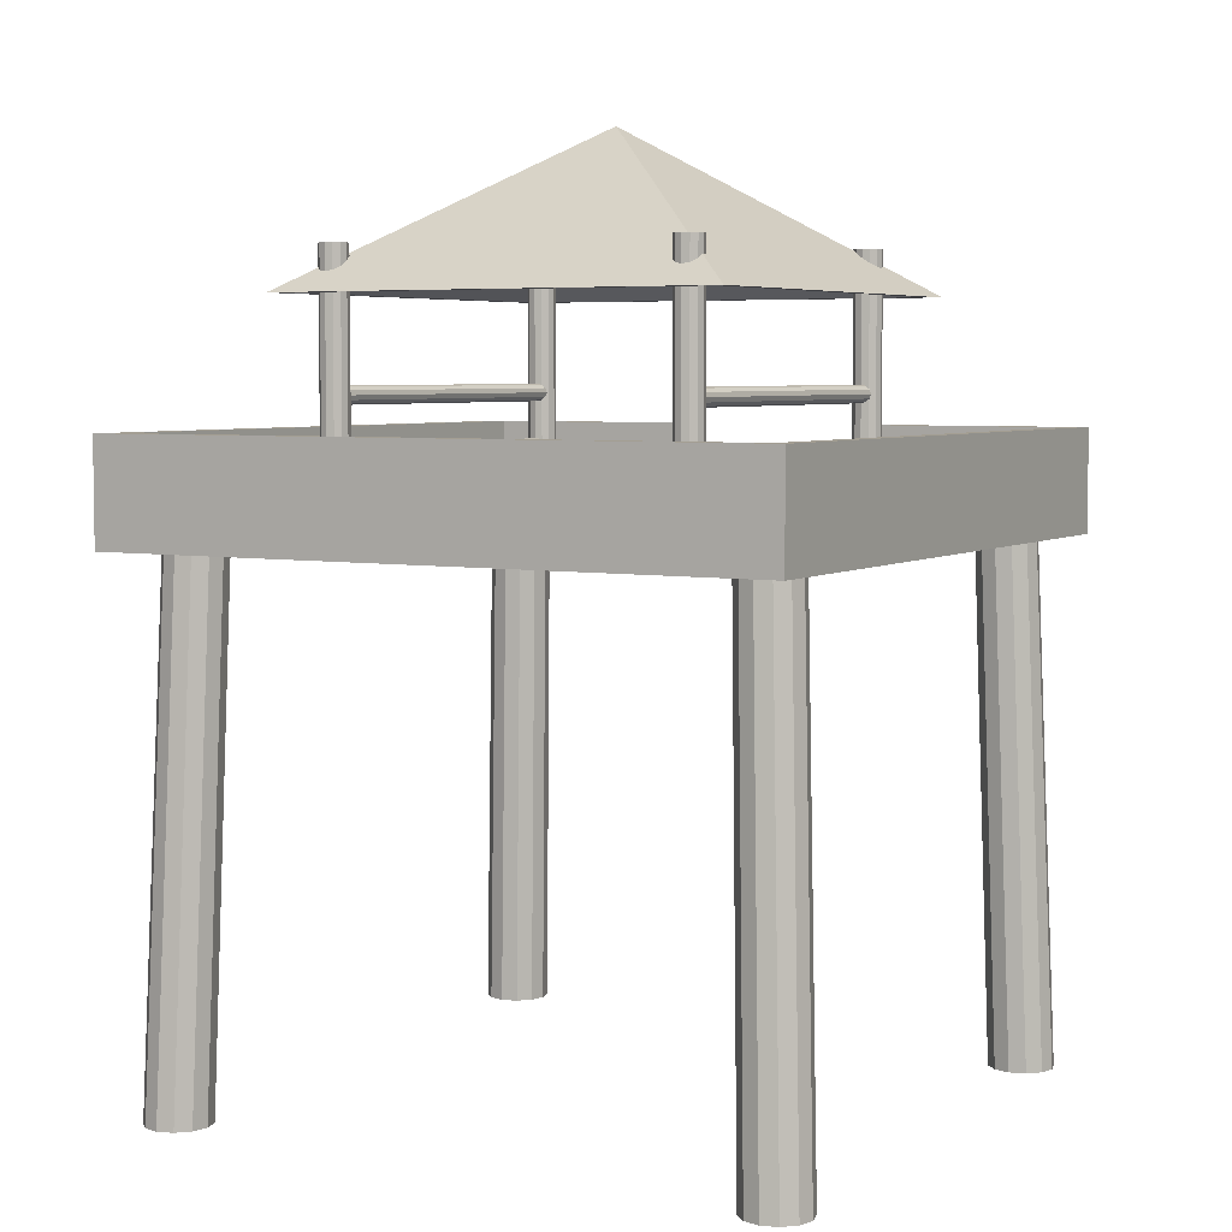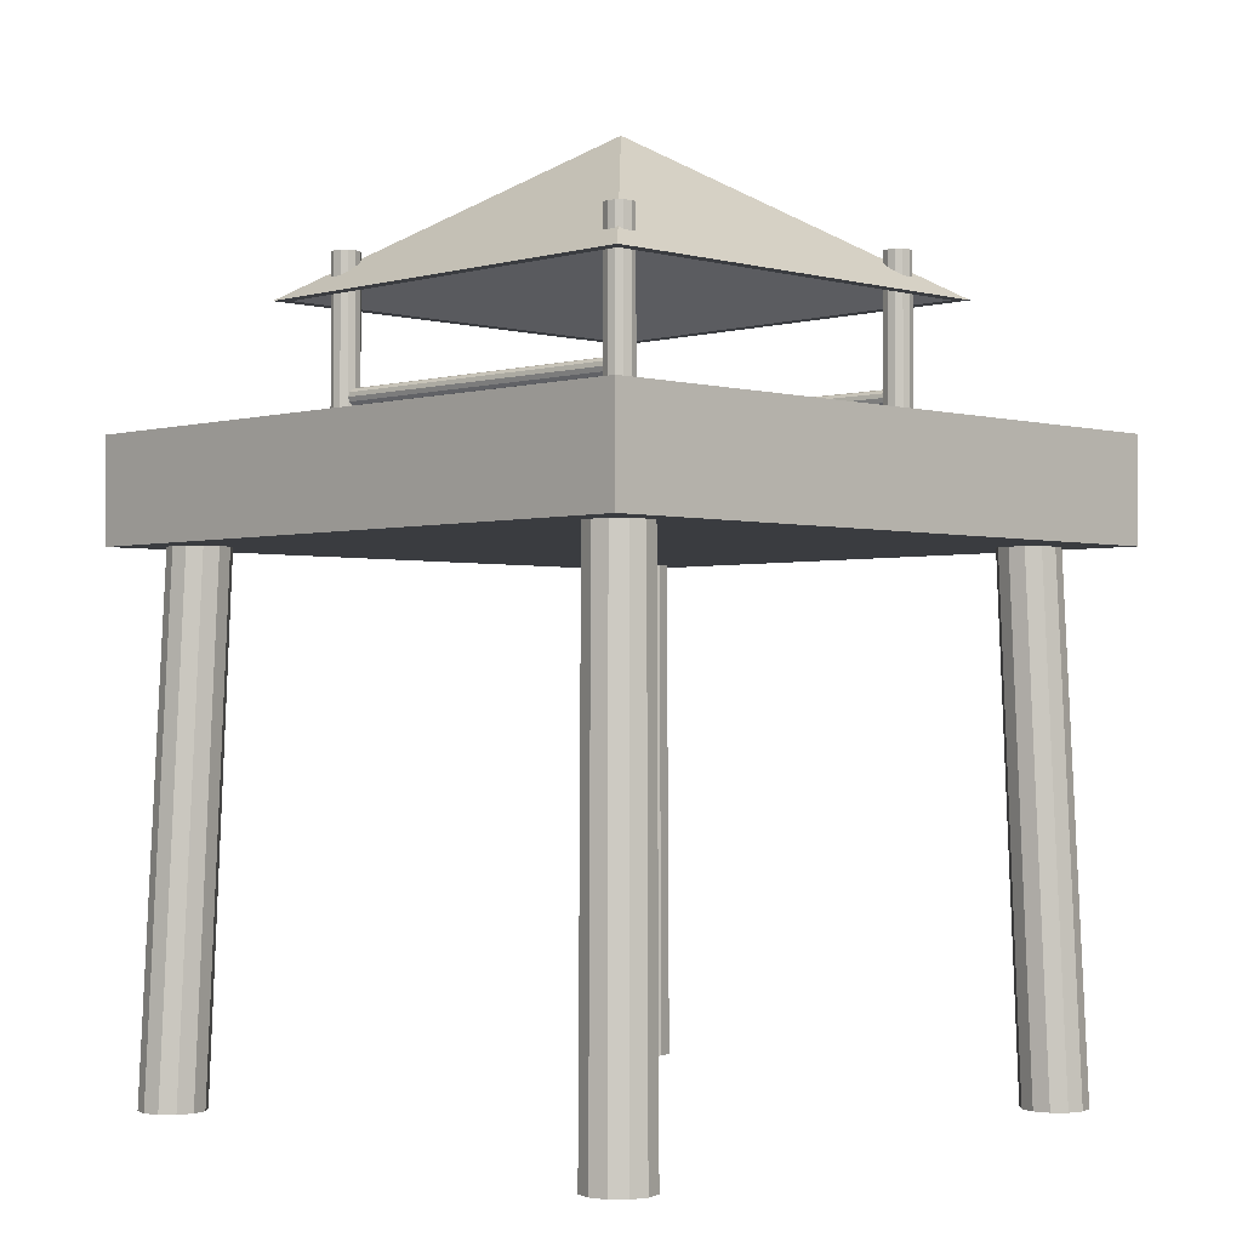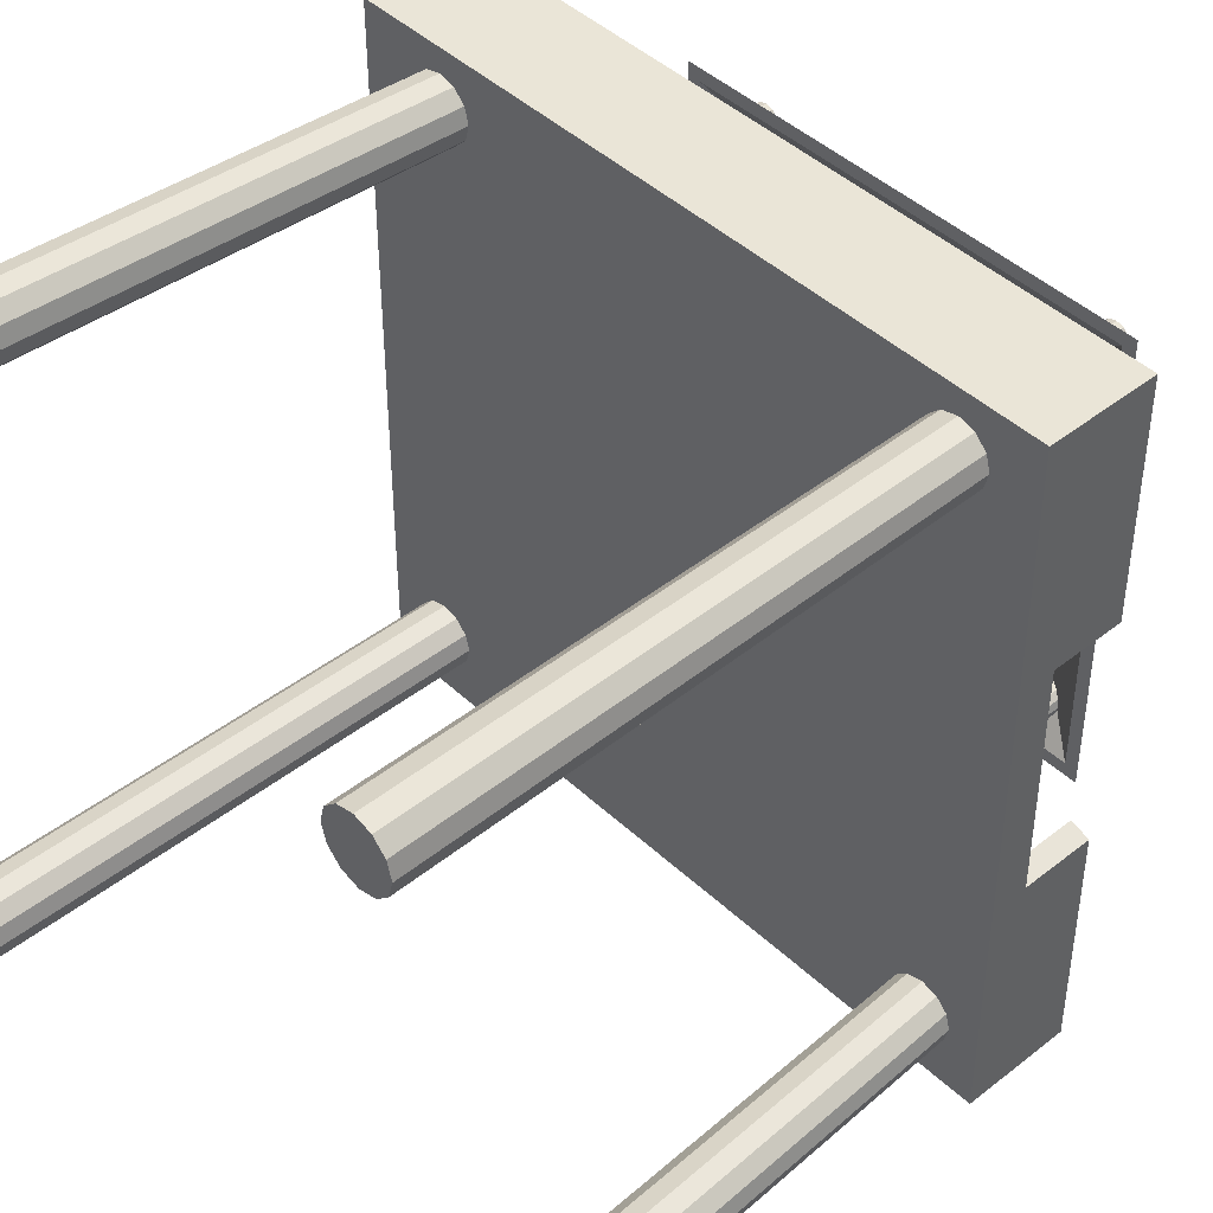
<metadata>
{"format":"obj","ext":"obj","renderer":"f3d","projection":"perspective","resolution":1024,"background":"white","views":[{"elev":5.2,"azim":-60.6,"up":"+Y"},{"elev":-1.5,"azim":-134.5,"up":"+Y"},{"elev":44.3,"azim":47.3,"up":"+Z"}]}
</metadata>
<code>
g default
v 10.15 -0 -9.612
v 9.777 -0 -9.985
v 9.269 -0 -10.12
v 8.76 -0 -9.985
v 8.388 -0 -9.612
v 8.252 -0 -9.104
v 8.388 -0 -8.595
v 8.76 -0 -8.223
v 9.269 -0 -8.087
v 9.777 -0 -8.223
v 10.15 -0 -8.595
v 10.29 -0 -9.104
v 9.525 18.5 -9.009
v 9.176 18.5 -9.358
v 8.699 18.5 -9.486
v 8.222 18.5 -9.358
v 7.872 18.5 -9.009
v 7.745 18.5 -8.532
v 7.872 18.5 -8.054
v 8.222 18.5 -7.705
v 8.699 18.5 -7.577
v 9.176 18.5 -7.705
v 9.525 18.5 -8.054
v 9.653 18.5 -8.532
v 9.269 -0 -9.104
v 8.699 18.5 -8.532
g pCylinder11 Tower
f 1 2 14 13
f 2 3 15 14
f 3 4 16 15
f 4 5 17 16
f 5 6 18 17
f 6 7 19 18
f 7 8 20 19
f 8 9 21 20
f 9 10 22 21
f 10 11 23 22
f 11 12 24 23
f 12 1 13 24
f 2 1 25
f 3 2 25
f 4 3 25
f 5 4 25
f 6 5 25
f 7 6 25
f 8 7 25
f 9 8 25
f 10 9 25
f 11 10 25
f 12 11 25
f 1 12 25
f 13 14 26
f 14 15 26
f 15 16 26
f 16 17 26
f 17 18 26
f 18 19 26
f 19 20 26
f 20 21 26
f 21 22 26
f 22 23 26
f 23 24 26
f 24 13 26
g default
v -8.302 -0 -9.612
v -8.674 -0 -9.985
v -9.183 -0 -10.12
v -9.691 -0 -9.985
v -10.06 -0 -9.612
v -10.2 -0 -9.104
v -10.06 -0 -8.595
v -9.691 -0 -8.223
v -9.183 -0 -8.087
v -8.674 -0 -8.223
v -8.302 -0 -8.595
v -8.166 -0 -9.104
v -7.787 18.5 -9.009
v -8.136 18.5 -9.358
v -8.613 18.5 -9.486
v -9.09 18.5 -9.358
v -9.439 18.5 -9.009
v -9.567 18.5 -8.532
v -9.439 18.5 -8.054
v -9.09 18.5 -7.705
v -8.613 18.5 -7.577
v -8.136 18.5 -7.705
v -7.787 18.5 -8.054
v -7.659 18.5 -8.532
v -9.183 -0 -9.104
v -8.613 18.5 -8.532
g Tower pCylinder12
f 27 28 40 39
f 28 29 41 40
f 29 30 42 41
f 30 31 43 42
f 31 32 44 43
f 32 33 45 44
f 33 34 46 45
f 34 35 47 46
f 35 36 48 47
f 36 37 49 48
f 37 38 50 49
f 38 27 39 50
f 28 27 51
f 29 28 51
f 30 29 51
f 31 30 51
f 32 31 51
f 33 32 51
f 34 33 51
f 35 34 51
f 36 35 51
f 37 36 51
f 38 37 51
f 27 38 51
f 39 40 52
f 40 41 52
f 41 42 52
f 42 43 52
f 43 44 52
f 44 45 52
f 45 46 52
f 46 47 52
f 47 48 52
f 48 49 52
f 49 50 52
f 50 39 52
g default
v 5.891 17.44 5.278
v 5.73 17.44 5.116
v 5.509 17.44 5.057
v 5.288 17.44 5.116
v 5.127 17.44 5.278
v 5.067 17.44 5.499
v 5.127 17.44 5.719
v 5.288 17.44 5.881
v 5.509 17.44 5.94
v 5.73 17.44 5.881
v 5.891 17.44 5.719
v 5.951 17.44 5.499
v 5.891 24.92 5.278
v 5.73 24.92 5.116
v 5.509 24.92 5.057
v 5.288 24.92 5.116
v 5.127 24.92 5.278
v 5.067 24.92 5.499
v 5.127 24.92 5.719
v 5.288 24.92 5.881
v 5.509 24.92 5.94
v 5.73 24.92 5.881
v 5.891 24.92 5.719
v 5.951 24.92 5.499
v 5.509 17.44 5.499
v 5.509 24.92 5.499
g Tower pCylinder1
f 53 54 66 65
f 54 55 67 66
f 55 56 68 67
f 56 57 69 68
f 57 58 70 69
f 58 59 71 70
f 59 60 72 71
f 60 61 73 72
f 61 62 74 73
f 62 63 75 74
f 63 64 76 75
f 64 53 65 76
f 54 53 77
f 55 54 77
f 56 55 77
f 57 56 77
f 58 57 77
f 59 58 77
f 60 59 77
f 61 60 77
f 62 61 77
f 63 62 77
f 64 63 77
f 53 64 77
f 65 66 78
f 66 67 78
f 67 68 78
f 68 69 78
f 69 70 78
f 70 71 78
f 71 72 78
f 72 73 78
f 73 74 78
f 74 75 78
f 75 76 78
f 76 65 78
g default
v 5.509 20.88 5.36
v 5.509 20.78 5.259
v 5.509 20.64 5.222
v 5.509 20.5 5.259
v 5.509 20.4 5.36
v 5.509 20.36 5.499
v 5.509 20.4 5.637
v 5.509 20.5 5.738
v 5.509 20.64 5.775
v 5.509 20.78 5.738
v 5.509 20.88 5.637
v 5.509 20.91 5.499
v -5.543 20.88 5.36
v -5.543 20.78 5.259
v -5.543 20.64 5.222
v -5.543 20.5 5.259
v -5.543 20.4 5.36
v -5.543 20.36 5.499
v -5.543 20.4 5.637
v -5.543 20.5 5.738
v -5.543 20.64 5.775
v -5.543 20.78 5.738
v -5.543 20.88 5.637
v -5.543 20.91 5.499
v 5.509 20.64 5.499
v -5.543 20.64 5.499
g Tower pCylinder5
f 79 80 92 91
f 80 81 93 92
f 81 82 94 93
f 82 83 95 94
f 83 84 96 95
f 84 85 97 96
f 85 86 98 97
f 86 87 99 98
f 87 88 100 99
f 88 89 101 100
f 89 90 102 101
f 90 79 91 102
f 80 79 103
f 81 80 103
f 82 81 103
f 83 82 103
f 84 83 103
f 85 84 103
f 86 85 103
f 87 86 103
f 88 87 103
f 89 88 103
f 90 89 103
f 79 90 103
f 91 92 104
f 92 93 104
f 93 94 104
f 94 95 104
f 95 96 104
f 96 97 104
f 97 98 104
f 98 99 104
f 99 100 104
f 100 101 104
f 101 102 104
f 102 91 104
g default
v 5.891 17.44 -6.027
v 5.73 17.44 -6.189
v 5.509 17.44 -6.248
v 5.288 17.44 -6.189
v 5.127 17.44 -6.027
v 5.067 17.44 -5.807
v 5.127 17.44 -5.586
v 5.288 17.44 -5.424
v 5.509 17.44 -5.365
v 5.73 17.44 -5.424
v 5.891 17.44 -5.586
v 5.951 17.44 -5.807
v 5.891 24.92 -6.027
v 5.73 24.92 -6.189
v 5.509 24.92 -6.248
v 5.288 24.92 -6.189
v 5.127 24.92 -6.027
v 5.067 24.92 -5.807
v 5.127 24.92 -5.586
v 5.288 24.92 -5.424
v 5.509 24.92 -5.365
v 5.73 24.92 -5.424
v 5.891 24.92 -5.586
v 5.951 24.92 -5.807
v 5.509 17.44 -5.807
v 5.509 24.92 -5.807
g Tower pCylinder4
f 105 106 118 117
f 106 107 119 118
f 107 108 120 119
f 108 109 121 120
f 109 110 122 121
f 110 111 123 122
f 111 112 124 123
f 112 113 125 124
f 113 114 126 125
f 114 115 127 126
f 115 116 128 127
f 116 105 117 128
f 106 105 129
f 107 106 129
f 108 107 129
f 109 108 129
f 110 109 129
f 111 110 129
f 112 111 129
f 113 112 129
f 114 113 129
f 115 114 129
f 116 115 129
f 105 116 129
f 117 118 130
f 118 119 130
f 119 120 130
f 120 121 130
f 121 122 130
f 122 123 130
f 123 124 130
f 124 125 130
f 125 126 130
f 126 127 130
f 127 128 130
f 128 117 130
g default
v -7.535 -0 8.921
v -7.907 -0 8.549
v -8.416 -0 8.413
v -8.924 -0 8.549
v -9.296 -0 8.921
v -9.433 -0 9.43
v -9.296 -0 9.938
v -8.924 -0 10.31
v -8.416 -0 10.45
v -7.907 -0 10.31
v -7.535 -0 9.938
v -7.399 -0 9.43
v -7.067 18.5 8.38
v -7.416 18.5 8.031
v -7.893 18.5 7.903
v -8.37 18.5 8.031
v -8.72 18.5 8.38
v -8.847 18.5 8.857
v -8.72 18.5 9.335
v -8.37 18.5 9.684
v -7.893 18.5 9.812
v -7.416 18.5 9.684
v -7.067 18.5 9.335
v -6.939 18.5 8.857
v -8.416 -0 9.43
v -7.893 18.5 8.857
g Tower pCylinder9
f 131 132 144 143
f 132 133 145 144
f 133 134 146 145
f 134 135 147 146
f 135 136 148 147
f 136 137 149 148
f 137 138 150 149
f 138 139 151 150
f 139 140 152 151
f 140 141 153 152
f 141 142 154 153
f 142 131 143 154
f 132 131 155
f 133 132 155
f 134 133 155
f 135 134 155
f 136 135 155
f 137 136 155
f 138 137 155
f 139 138 155
f 140 139 155
f 141 140 155
f 142 141 155
f 131 142 155
f 143 144 156
f 144 145 156
f 145 146 156
f 146 147 156
f 147 148 156
f 148 149 156
f 149 150 156
f 150 151 156
f 151 152 156
f 152 153 156
f 153 154 156
f 154 143 156
g default
v -5.478 17.44 -6.027
v -5.639 17.44 -6.189
v -5.86 17.44 -6.248
v -6.081 17.44 -6.189
v -6.243 17.44 -6.027
v -6.302 17.44 -5.807
v -6.243 17.44 -5.586
v -6.081 17.44 -5.424
v -5.86 17.44 -5.365
v -5.639 17.44 -5.424
v -5.478 17.44 -5.586
v -5.419 17.44 -5.807
v -5.478 24.92 -6.027
v -5.639 24.92 -6.189
v -5.86 24.92 -6.248
v -6.081 24.92 -6.189
v -6.243 24.92 -6.027
v -6.302 24.92 -5.807
v -6.243 24.92 -5.586
v -6.081 24.92 -5.424
v -5.86 24.92 -5.365
v -5.639 24.92 -5.424
v -5.478 24.92 -5.586
v -5.419 24.92 -5.807
v -5.86 17.44 -5.807
v -5.86 24.92 -5.807
g Tower pCylinder3
f 157 158 170 169
f 158 159 171 170
f 159 160 172 171
f 160 161 173 172
f 161 162 174 173
f 162 163 175 174
f 163 164 176 175
f 164 165 177 176
f 165 166 178 177
f 166 167 179 178
f 167 168 180 179
f 168 157 169 180
f 158 157 181
f 159 158 181
f 160 159 181
f 161 160 181
f 162 161 181
f 163 162 181
f 164 163 181
f 165 164 181
f 166 165 181
f 167 166 181
f 168 167 181
f 157 168 181
f 169 170 182
f 170 171 182
f 171 172 182
f 172 173 182
f 173 174 182
f 174 175 182
f 175 176 182
f 176 177 182
f 177 178 182
f 178 179 182
f 179 180 182
f 180 169 182
g default
v -5.478 17.44 5.278
v -5.639 17.44 5.116
v -5.86 17.44 5.057
v -6.081 17.44 5.116
v -6.243 17.44 5.278
v -6.302 17.44 5.499
v -6.243 17.44 5.719
v -6.081 17.44 5.881
v -5.86 17.44 5.94
v -5.639 17.44 5.881
v -5.478 17.44 5.719
v -5.419 17.44 5.499
v -5.478 24.92 5.278
v -5.639 24.92 5.116
v -5.86 24.92 5.057
v -6.081 24.92 5.116
v -6.243 24.92 5.278
v -6.302 24.92 5.499
v -6.243 24.92 5.719
v -6.081 24.92 5.881
v -5.86 24.92 5.94
v -5.639 24.92 5.881
v -5.478 24.92 5.719
v -5.419 24.92 5.499
v -5.86 17.44 5.499
v -5.86 24.92 5.499
g Tower pCylinder2
f 183 184 196 195
f 184 185 197 196
f 185 186 198 197
f 186 187 199 198
f 187 188 200 199
f 188 189 201 200
f 189 190 202 201
f 190 191 203 202
f 191 192 204 203
f 192 193 205 204
f 193 194 206 205
f 194 183 195 206
f 184 183 207
f 185 184 207
f 186 185 207
f 187 186 207
f 188 187 207
f 189 188 207
f 190 189 207
f 191 190 207
f 192 191 207
f 193 192 207
f 194 193 207
f 183 194 207
f 195 196 208
f 196 197 208
f 197 198 208
f 198 199 208
f 199 200 208
f 200 201 208
f 201 202 208
f 202 203 208
f 203 204 208
f 204 205 208
f 205 206 208
f 206 195 208
g default
v 9.573 -0 8.921
v 9.201 -0 8.549
v 8.692 -0 8.413
v 8.184 -0 8.549
v 7.812 -0 8.921
v 7.675 -0 9.43
v 7.812 -0 9.938
v 8.184 -0 10.31
v 8.692 -0 10.45
v 9.201 -0 10.31
v 9.573 -0 9.938
v 9.709 -0 9.43
v 8.984 18.5 8.38
v 8.635 18.5 8.031
v 8.158 18.5 7.903
v 7.681 18.5 8.031
v 7.332 18.5 8.38
v 7.204 18.5 8.857
v 7.332 18.5 9.335
v 7.681 18.5 9.684
v 8.158 18.5 9.812
v 8.635 18.5 9.684
v 8.984 18.5 9.335
v 9.112 18.5 8.857
v 8.692 -0 9.43
v 8.158 18.5 8.857
g Tower pCylinder10
f 209 210 222 221
f 210 211 223 222
f 211 212 224 223
f 212 213 225 224
f 213 214 226 225
f 214 215 227 226
f 215 216 228 227
f 216 217 229 228
f 217 218 230 229
f 218 219 231 230
f 219 220 232 231
f 220 209 221 232
f 210 209 233
f 211 210 233
f 212 211 233
f 213 212 233
f 214 213 233
f 215 214 233
f 216 215 233
f 217 216 233
f 218 217 233
f 219 218 233
f 220 219 233
f 209 220 233
f 221 222 234
f 222 223 234
f 223 224 234
f 224 225 234
f 225 226 234
f 226 227 234
f 227 228 234
f 228 229 234
f 229 230 234
f 230 231 234
f 231 232 234
f 232 221 234
g default
v -7.187 23.51 -7.187
v -7.187 23.51 7.187
v 7.187 23.51 7.187
v 7.187 23.51 -7.187
v 0 28.35 0
v 6.789 23.51 -6.789
v -6.789 23.51 -6.789
v 6.789 23.51 6.789
v -6.789 23.51 6.789
v 1.092 27.1 -1.092
v -1.092 27.1 -1.092
v 1.092 27.1 1.092
v -1.092 27.1 1.092
g Tower pPyramid1
f 245 244 246 247
f 235 236 239
f 236 237 239
f 237 238 239
f 238 235 239
f 235 238 240 241
f 238 237 242 240
f 237 236 243 242
f 236 235 241 243
f 241 240 244 245
f 240 242 246 244
f 242 243 247 246
f 243 241 245 247
g default
v 5.509 20.88 -5.883
v 5.509 20.78 -5.984
v 5.509 20.64 -6.021
v 5.509 20.5 -5.984
v 5.509 20.4 -5.883
v 5.509 20.36 -5.744
v 5.509 20.4 -5.606
v 5.509 20.5 -5.505
v 5.509 20.64 -5.468
v 5.509 20.78 -5.505
v 5.509 20.88 -5.606
v 5.509 20.91 -5.744
v -5.543 20.88 -5.883
v -5.543 20.78 -5.984
v -5.543 20.64 -6.021
v -5.543 20.5 -5.984
v -5.543 20.4 -5.883
v -5.543 20.36 -5.744
v -5.543 20.4 -5.606
v -5.543 20.5 -5.505
v -5.543 20.64 -5.468
v -5.543 20.78 -5.505
v -5.543 20.88 -5.606
v -5.543 20.91 -5.744
v 5.509 20.64 -5.744
v -5.543 20.64 -5.744
g Tower pCylinder8
f 248 249 261 260
f 249 250 262 261
f 250 251 263 262
f 251 252 264 263
f 252 253 265 264
f 253 254 266 265
f 254 255 267 266
f 255 256 268 267
f 256 257 269 268
f 257 258 270 269
f 258 259 271 270
f 259 248 260 271
f 249 248 272
f 250 249 272
f 251 250 272
f 252 251 272
f 253 252 272
f 254 253 272
f 255 254 272
f 256 255 272
f 257 256 272
f 258 257 272
f 259 258 272
f 248 259 272
f 260 261 273
f 261 262 273
f 262 263 273
f 263 264 273
f 264 265 273
f 265 266 273
f 266 267 273
f 267 268 273
f 268 269 273
f 269 270 273
f 270 271 273
f 271 260 273
g default
v 5.509 19.16 -5.883
v 5.509 19.05 -5.984
v 5.509 18.92 -6.021
v 5.509 18.78 -5.984
v 5.509 18.68 -5.883
v 5.509 18.64 -5.744
v 5.509 18.68 -5.606
v 5.509 18.78 -5.505
v 5.509 18.92 -5.468
v 5.509 19.05 -5.505
v 5.509 19.16 -5.606
v 5.509 19.19 -5.744
v -5.543 19.16 -5.883
v -5.543 19.05 -5.984
v -5.543 18.92 -6.021
v -5.543 18.78 -5.984
v -5.543 18.68 -5.883
v -5.543 18.64 -5.744
v -5.543 18.68 -5.606
v -5.543 18.78 -5.505
v -5.543 18.92 -5.468
v -5.543 19.05 -5.505
v -5.543 19.16 -5.606
v -5.543 19.19 -5.744
v 5.509 18.92 -5.744
v -5.543 18.92 -5.744
g Tower pCylinder7
f 274 275 287 286
f 275 276 288 287
f 276 277 289 288
f 277 278 290 289
f 278 279 291 290
f 279 280 292 291
f 280 281 293 292
f 281 282 294 293
f 282 283 295 294
f 283 284 296 295
f 284 285 297 296
f 285 274 286 297
f 275 274 298
f 276 275 298
f 277 276 298
f 278 277 298
f 279 278 298
f 280 279 298
f 281 280 298
f 282 281 298
f 283 282 298
f 284 283 298
f 285 284 298
f 274 285 298
f 286 287 299
f 287 288 299
f 288 289 299
f 289 290 299
f 290 291 299
f 291 292 299
f 292 293 299
f 293 294 299
f 294 295 299
f 295 296 299
f 296 297 299
f 297 286 299
g default
v -10.62 16.33 10.62
v 10.62 16.33 10.62
v -10.62 17.44 10.62
v 10.62 17.44 10.62
v -10.62 17.44 -10.62
v 10.62 17.44 -10.62
v -10.62 16.33 -10.62
v 10.62 16.33 -10.62
v -10.03 17.44 10.03
v 10.03 17.44 10.03
v 10.03 17.44 -10.03
v -10.03 17.44 -10.03
v 10.03 17.44 -3.344
v -10.03 17.44 -3.344
v -10.62 17.44 -3.539
v -10.62 16.33 -3.539
v 10.62 16.33 -3.539
v 10.62 17.44 -3.539
v 10.03 17.44 3.344
v -10.03 17.44 3.344
v -10.62 17.44 3.539
v -10.62 16.33 3.539
v 10.62 16.33 3.539
v 10.62 17.44 3.539
v -10.62 19.61 10.62
v 10.62 19.61 10.62
v 10.03 19.61 10.03
v -10.03 19.61 10.03
v 10.62 19.61 3.539
v 10.03 19.61 3.344
v -10.62 19.61 -10.62
v 10.62 19.61 -10.62
v -10.03 19.61 -10.03
v 10.03 19.61 -10.03
v -10.62 19.61 3.539
v -10.03 19.61 3.344
v -10.62 19.61 -3.539
v -10.03 19.61 -3.344
v 10.62 19.61 -3.539
v 10.03 19.61 -3.344
g Tower pCube1
f 300 301 303 302
f 308 309 318 319
f 304 305 307 306
f 321 322 301 300
f 301 322 323 303
f 321 300 302 320
f 324 325 326 327
f 325 328 329 326
f 331 330 332 333
f 334 324 327 335
f 313 312 310 311
f 330 336 337 332
f 306 315 314 304
f 306 307 316 315
f 317 316 307 305
f 339 338 331 333
f 319 318 312 313
f 336 334 335 337
f 315 321 320 314
f 315 316 322 321
f 323 322 316 317
f 318 323 317 312
f 302 303 325 324
f 309 308 327 326
f 303 323 328 325
f 323 318 329 328
f 318 309 326 329
f 305 304 330 331
f 311 310 333 332
f 320 302 324 334
f 308 319 335 327
f 304 314 336 330
f 313 311 332 337
f 312 317 338 339
f 317 305 331 338
f 310 312 339 333
f 314 320 334 336
f 319 313 337 335
g default
v 5.509 19.16 5.36
v 5.509 19.05 5.259
v 5.509 18.92 5.222
v 5.509 18.78 5.259
v 5.509 18.68 5.36
v 5.509 18.64 5.499
v 5.509 18.68 5.637
v 5.509 18.78 5.738
v 5.509 18.92 5.775
v 5.509 19.05 5.738
v 5.509 19.16 5.637
v 5.509 19.19 5.499
v -5.543 19.16 5.36
v -5.543 19.05 5.259
v -5.543 18.92 5.222
v -5.543 18.78 5.259
v -5.543 18.68 5.36
v -5.543 18.64 5.499
v -5.543 18.68 5.637
v -5.543 18.78 5.738
v -5.543 18.92 5.775
v -5.543 19.05 5.738
v -5.543 19.16 5.637
v -5.543 19.19 5.499
v 5.509 18.92 5.499
v -5.543 18.92 5.499
g Tower pCylinder6
f 340 341 353 352
f 341 342 354 353
f 342 343 355 354
f 343 344 356 355
f 344 345 357 356
f 345 346 358 357
f 346 347 359 358
f 347 348 360 359
f 348 349 361 360
f 349 350 362 361
f 350 351 363 362
f 351 340 352 363
f 341 340 364
f 342 341 364
f 343 342 364
f 344 343 364
f 345 344 364
f 346 345 364
f 347 346 364
f 348 347 364
f 349 348 364
f 350 349 364
f 351 350 364
f 340 351 364
f 352 353 365
f 353 354 365
f 354 355 365
f 355 356 365
f 356 357 365
f 357 358 365
f 358 359 365
f 359 360 365
f 360 361 365
f 361 362 365
f 362 363 365
f 363 352 365

</code>
